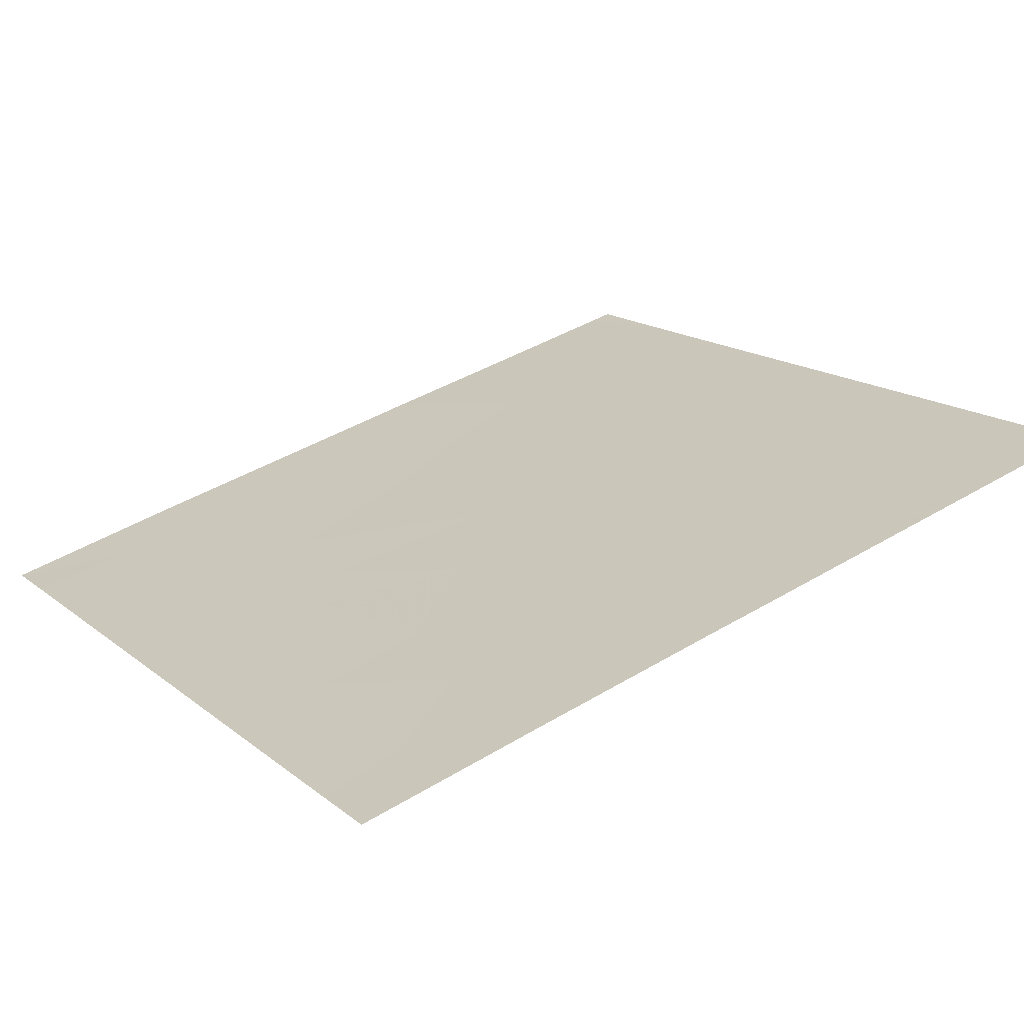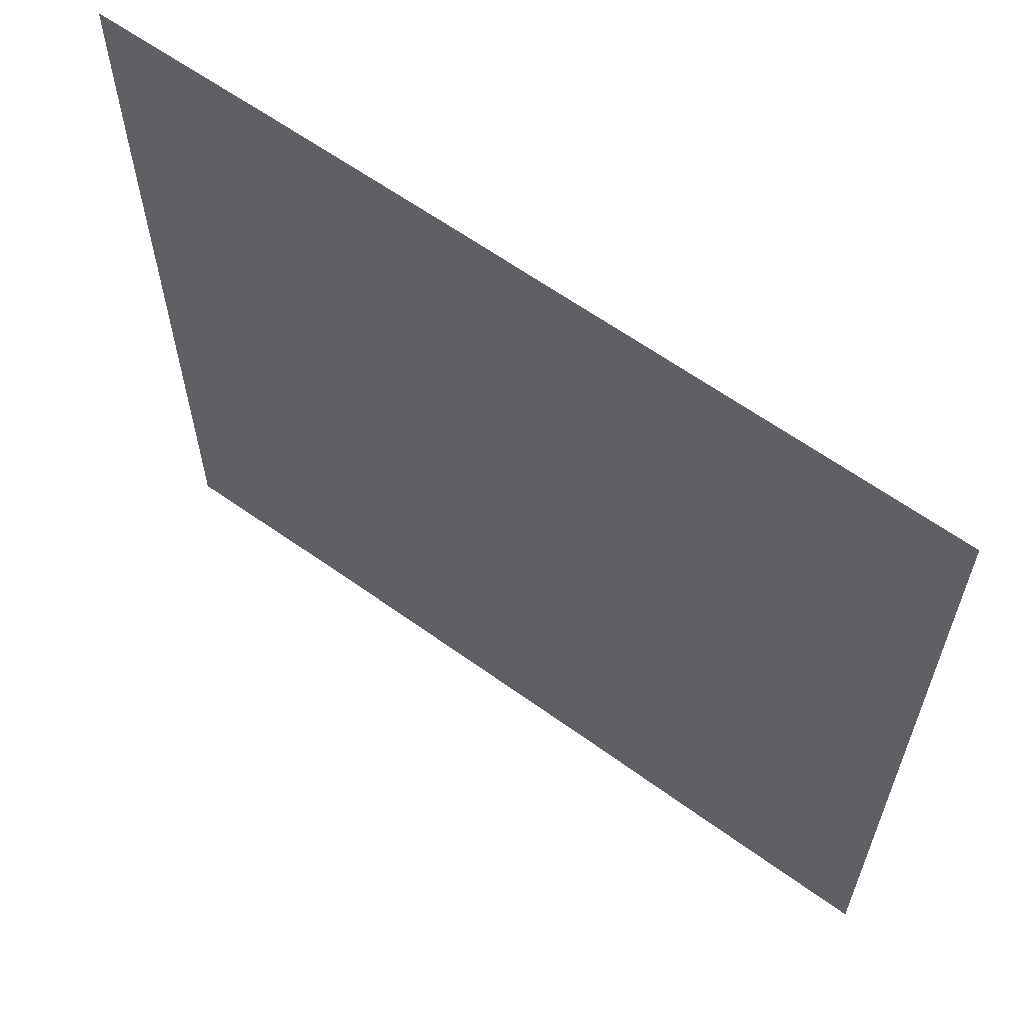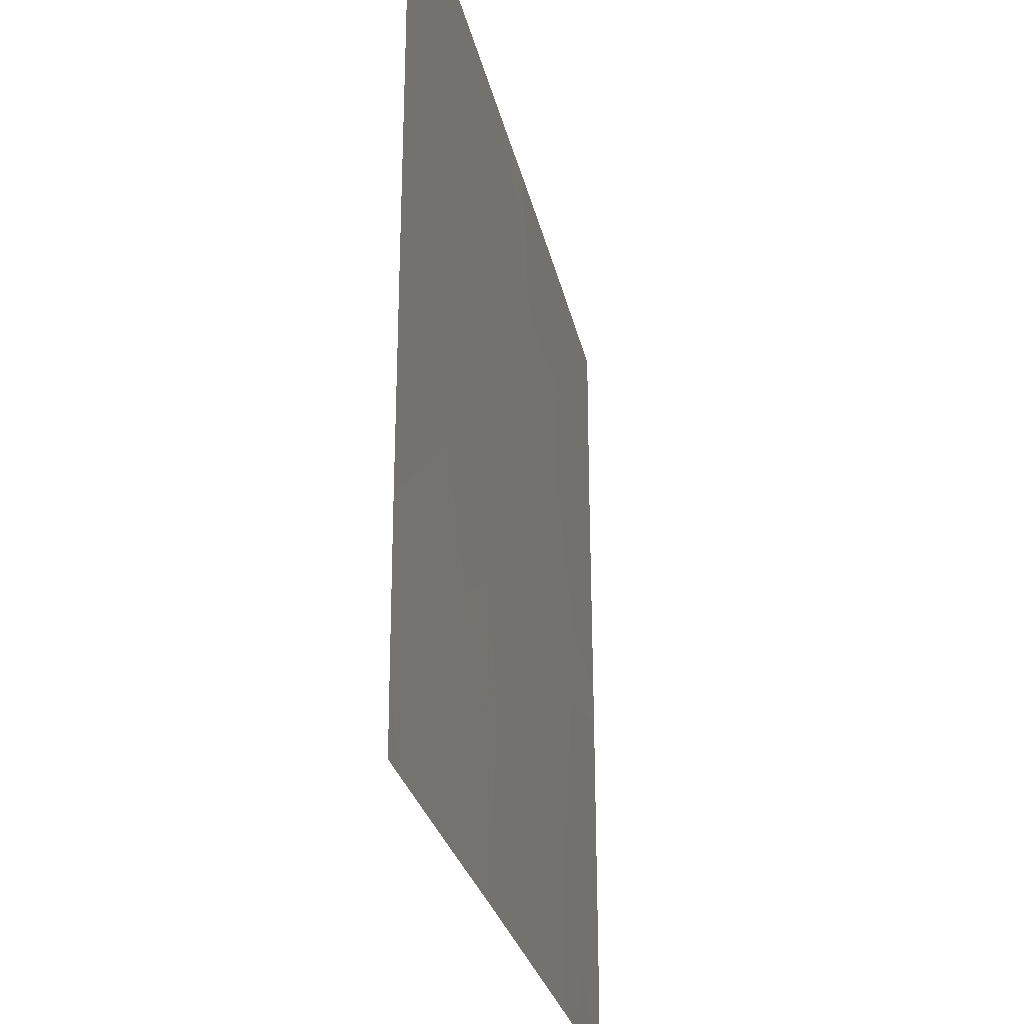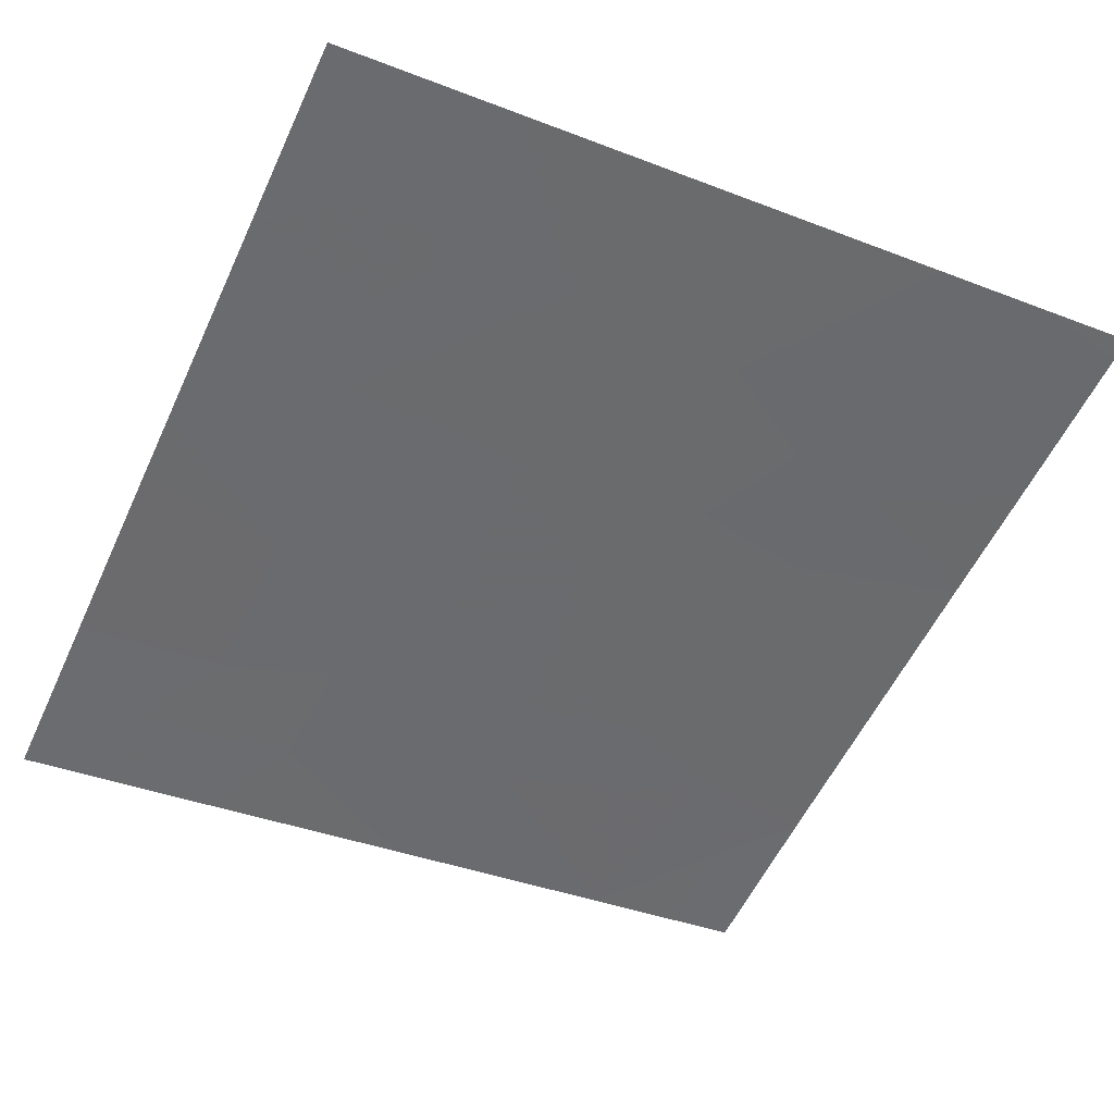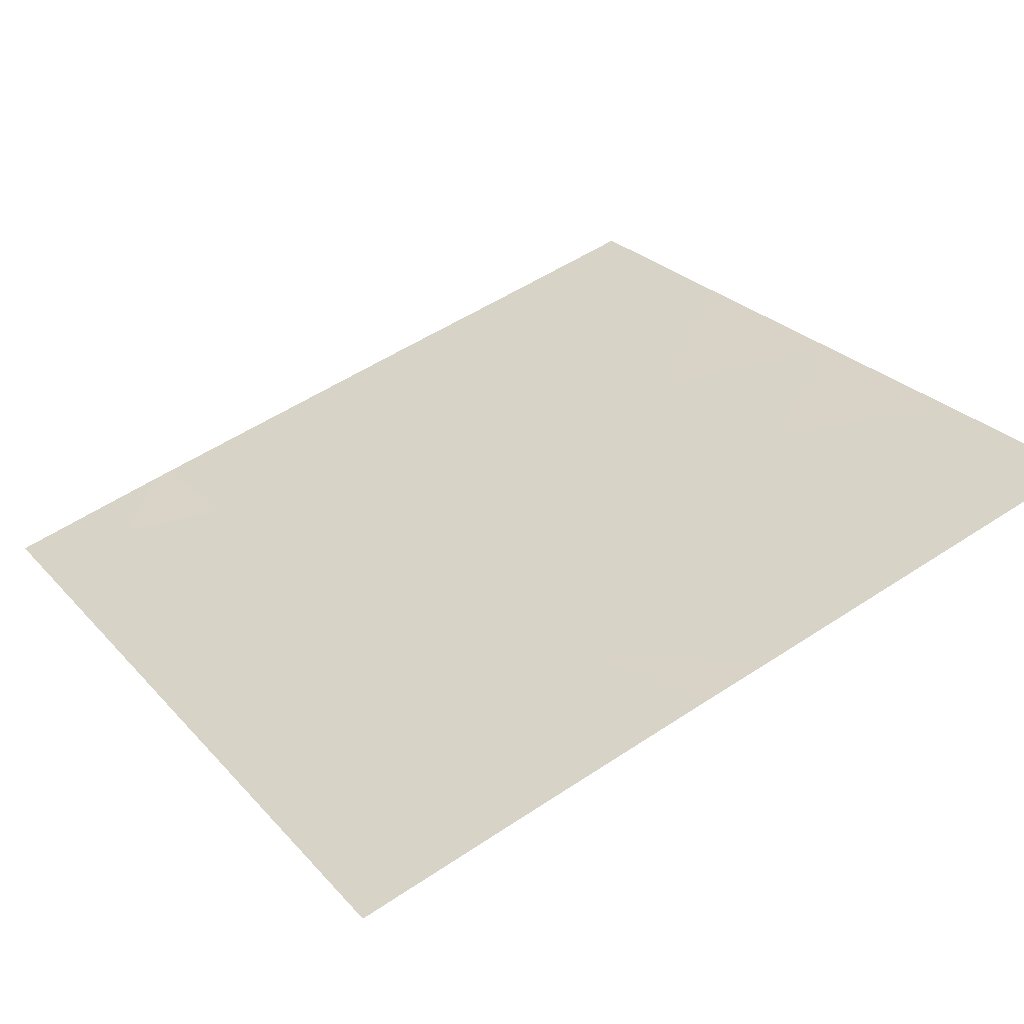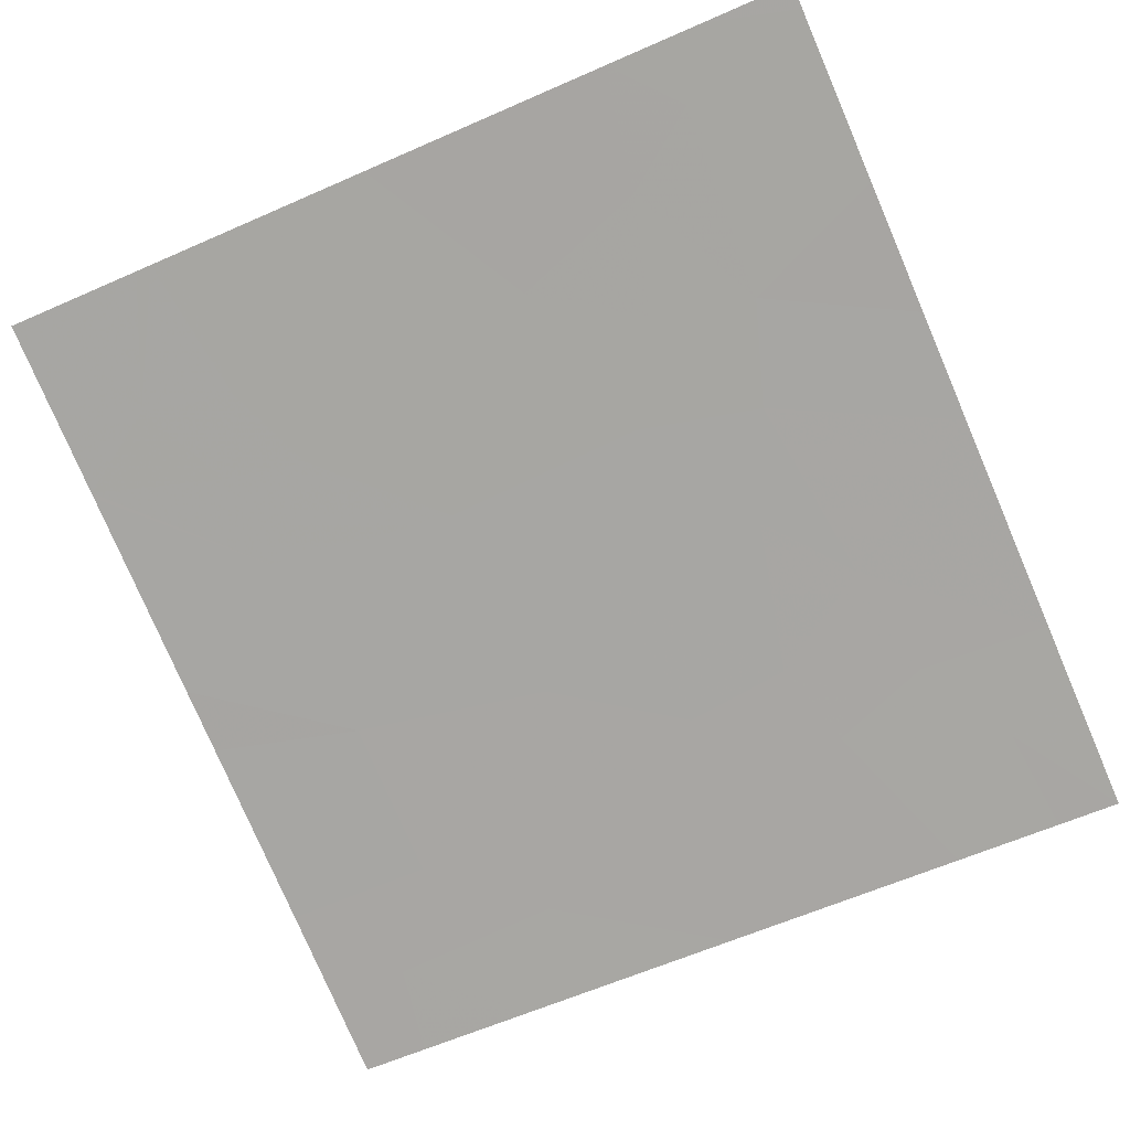
<metadata>
{"format":"obj","ext":"obj","renderer":"f3d","projection":"perspective","resolution":1024,"background":"white","views":[{"elev":15.7,"azim":-32.3,"up":"+Y"},{"elev":62.0,"azim":51.6,"up":"+Z"},{"elev":-27.4,"azim":117.3,"up":"+Z"},{"elev":-39.0,"azim":64.3,"up":"+Y"},{"elev":26.3,"azim":-32.0,"up":"+Y"},{"elev":-61.3,"azim":114.2,"up":"+Y"}]}
</metadata>
<code>
v -6.582 33.17 -19.74
v -7.284 32.98 -19.79
v -6.986 33.06 -20.15
v -7.897 32.81 -20.31
v -7.568 32.9 -20.24
v -7.52 32.92 -20.62
v -7.001 33.06 -20.75
v -7.286 32.98 -21
v -5.394 33.5 -19.2
v -5.393 33.5 -19.95
v -5.915 33.36 -19.62
v -5.394 33.5 -18.54
v -6.024 33.33 -18.54
v -5.394 33.5 -19.05
v -5.84 33.38 -18.85
v -6.03 33.32 -18.54
v -6.078 33.31 -21.54
v -5.615 33.44 -21.07
v -6.286 33.26 -21.04
v -5.813 33.38 -20.78
v -8.129 32.74 -18.54
v -8.073 32.76 -18.84
v -8.381 32.67 -18.54
v -8.381 32.67 -18.79
v -6.218 33.27 -19.33
v -6.501 33.2 -19.04
v -7.819 32.83 -20.71
v -7.745 32.85 -20.55
v -8.382 32.68 -20.05
v -8.381 32.67 -19.24
v -8.036 32.77 -19.46
v -6.64 33.16 -20.91
v -6.547 33.18 -20.47
v -6.21 33.28 -20.67
v -5.976 33.34 -20.3
v -7.734 32.85 -19.08
v -5.394 33.5 -19.11
v -6.933 33.08 -21.54
v -6.421 33.22 -20.77
v -8.383 32.68 -20.11
v -8.009 32.78 -20
v -8.384 32.68 -21.32
v -8.383 32.68 -20.94
v -8.023 32.78 -21.28
v -6.542 33.19 -21.54
v -6.05 33.32 -18.54
v -6.165 33.29 -19.03
v -7.647 32.88 -19.48
v -8.383 32.68 -20.19
v -7.775 32.85 -21.54
v -7.885 32.82 -21.54
v -7.739 32.85 -18.54
v -7.053 33.04 -18.54
v -7.172 33.01 -19.08
v -6.813 33.11 -18.54
v -5.479 33.48 -21.54
v -5.394 33.5 -21.54
v -5.393 33.5 -21.22
v -5.393 33.5 -20.86
v -5.393 33.5 -20.93
v -5.906 33.36 -19.19
v -7.73 32.86 -20.03
v -5.393 33.5 -20.77
v -7.686 32.87 -21.07
v -7.675 32.87 -20.8
v -8.383 32.68 -21.54
v -7.702 32.87 -21.54
f 3 1 2
f 6 5 4
f 6 8 7
f 11 10 9
f 14 12 13
f 16 15 13
f 19 17 18
f 18 20 19
f 24 22 21
f 21 23 24
f 1 25 26
f 28 4 27
f 31 30 29
f 7 32 33
f 35 33 34
f 31 22 30
f 31 36 22
f 14 13 15
f 15 37 14
f 6 28 27
f 8 38 32
f 32 7 8
f 33 39 34
f 41 29 40
f 44 43 42
f 19 45 17
f 26 16 46
f 26 47 16
f 1 33 35
f 35 11 1
f 31 48 36
f 20 35 34
f 4 40 49
f 51 50 44
f 11 35 10
f 26 25 47
f 31 29 41
f 41 48 31
f 36 52 22
f 36 53 52
f 36 54 53
f 26 46 55
f 34 39 19
f 58 56 57
f 18 60 59
f 61 9 37
f 61 11 9
f 21 22 52
f 24 30 22
f 56 18 17
f 56 58 18
f 58 60 18
f 47 15 16
f 47 61 15
f 26 54 2
f 2 1 26
f 5 2 62
f 62 4 5
f 3 7 33
f 3 6 7
f 34 19 20
f 47 25 61
f 54 48 2
f 36 48 54
f 61 37 15
f 11 25 1
f 61 25 11
f 26 55 54
f 4 49 43
f 43 27 4
f 20 18 59
f 35 63 10
f 35 20 63
f 54 55 53
f 19 39 32
f 41 40 4
f 20 59 63
f 32 38 45
f 45 19 32
f 6 64 8
f 6 27 65
f 66 44 42
f 66 51 44
f 64 50 67
f 4 62 41
f 6 4 28
f 6 65 64
f 8 67 38
f 8 64 67
f 3 2 5
f 5 6 3
f 27 64 65
f 64 44 50
f 48 41 62
f 62 2 48
f 64 43 44
f 64 27 43
f 32 39 33
f 3 33 1

</code>
